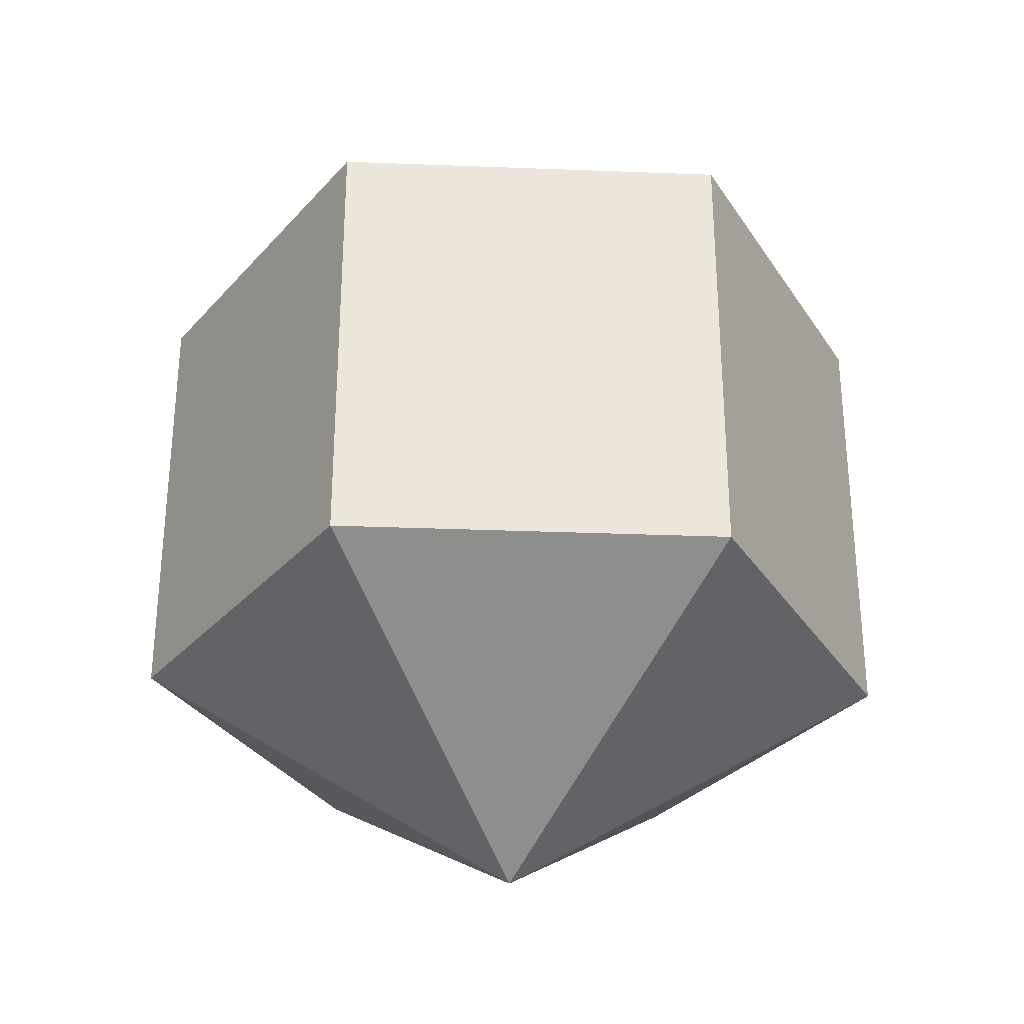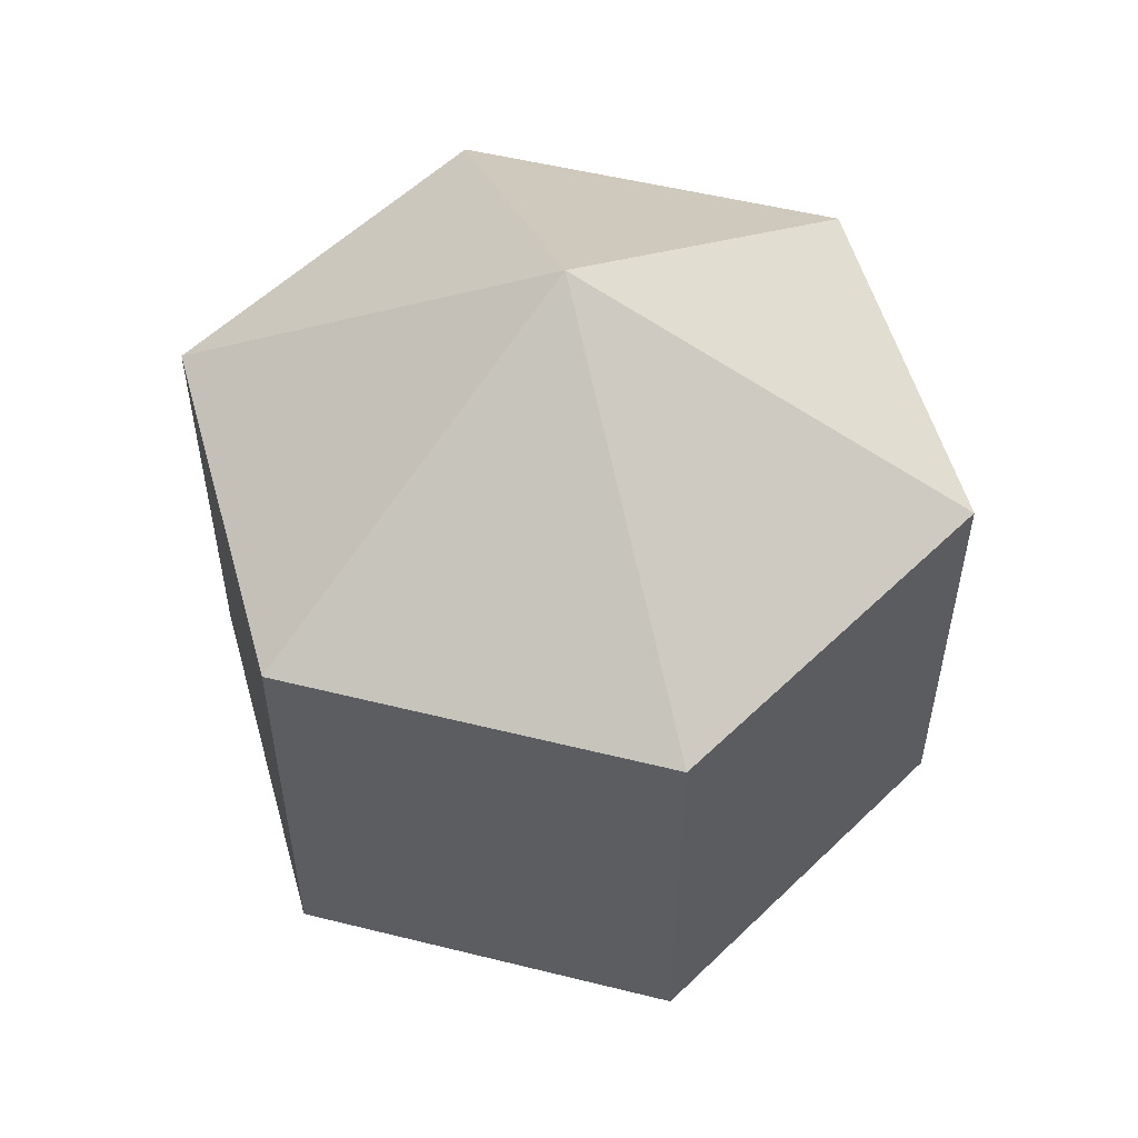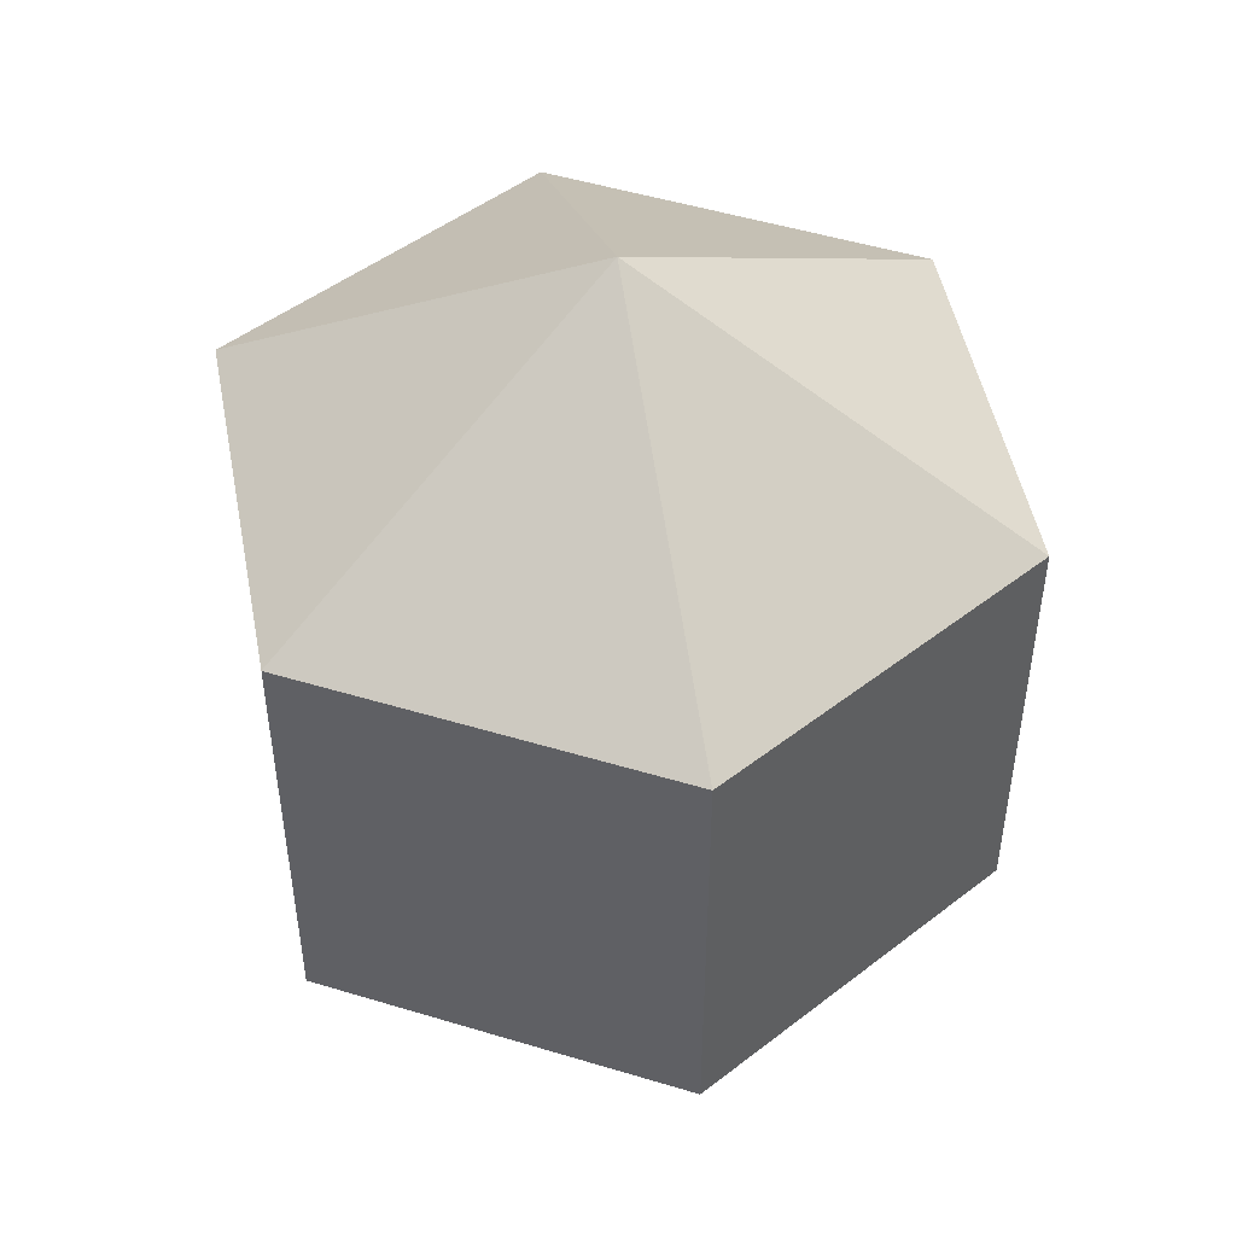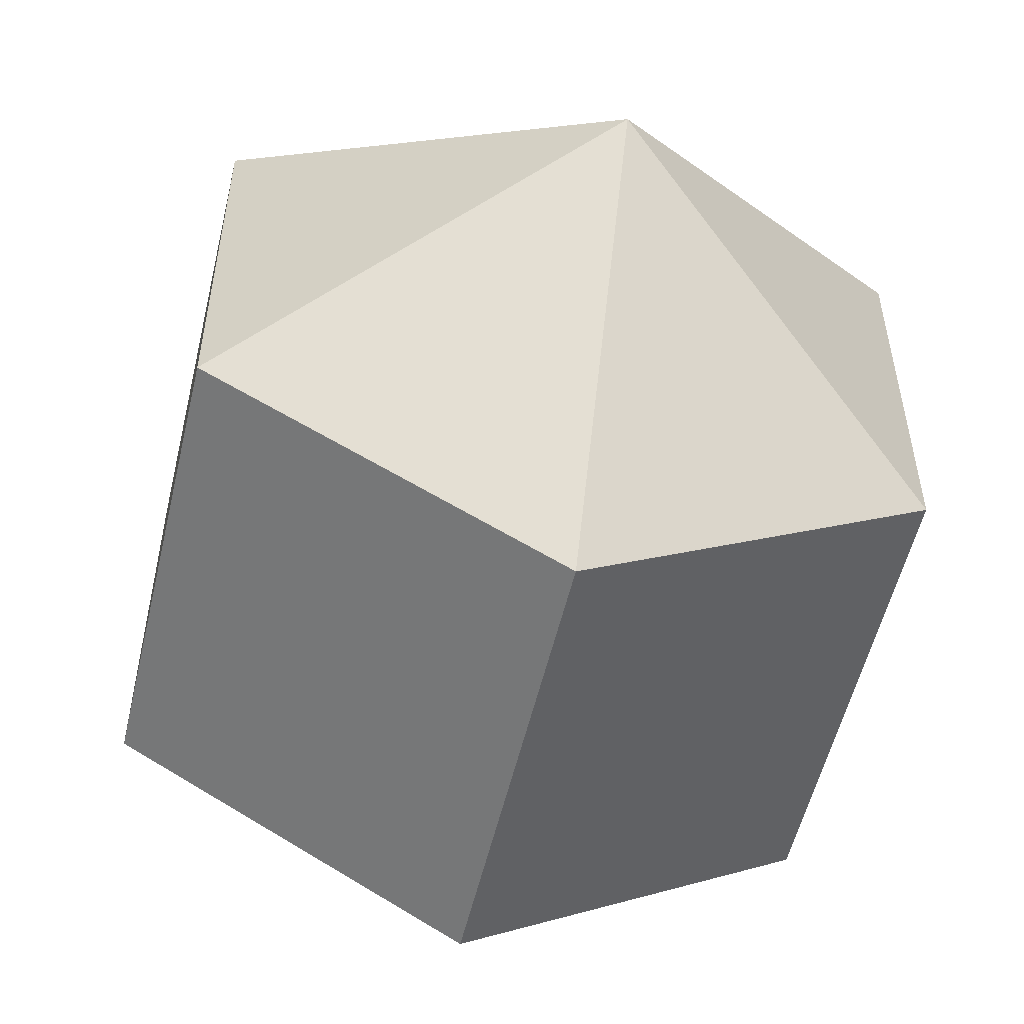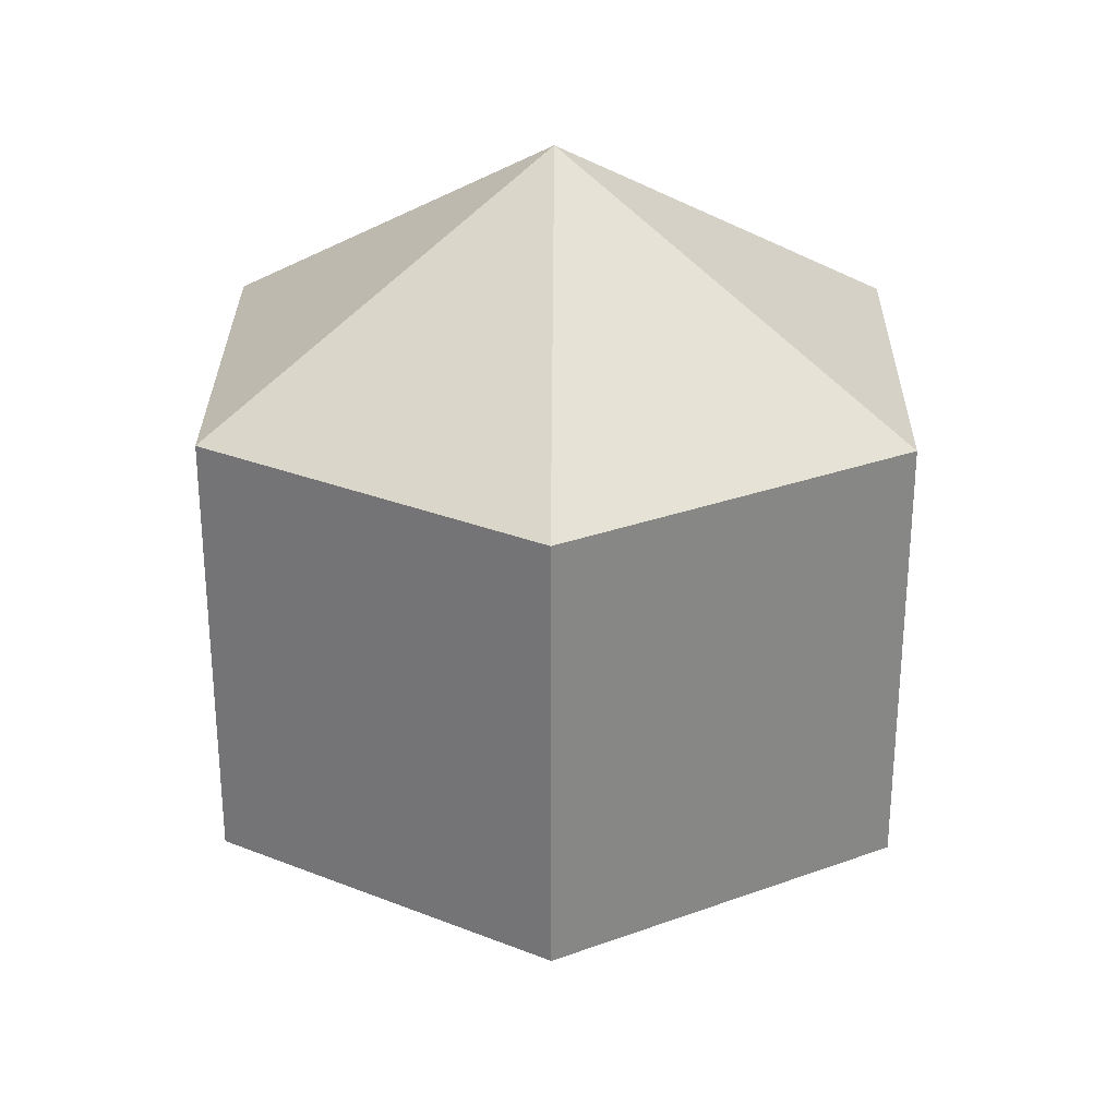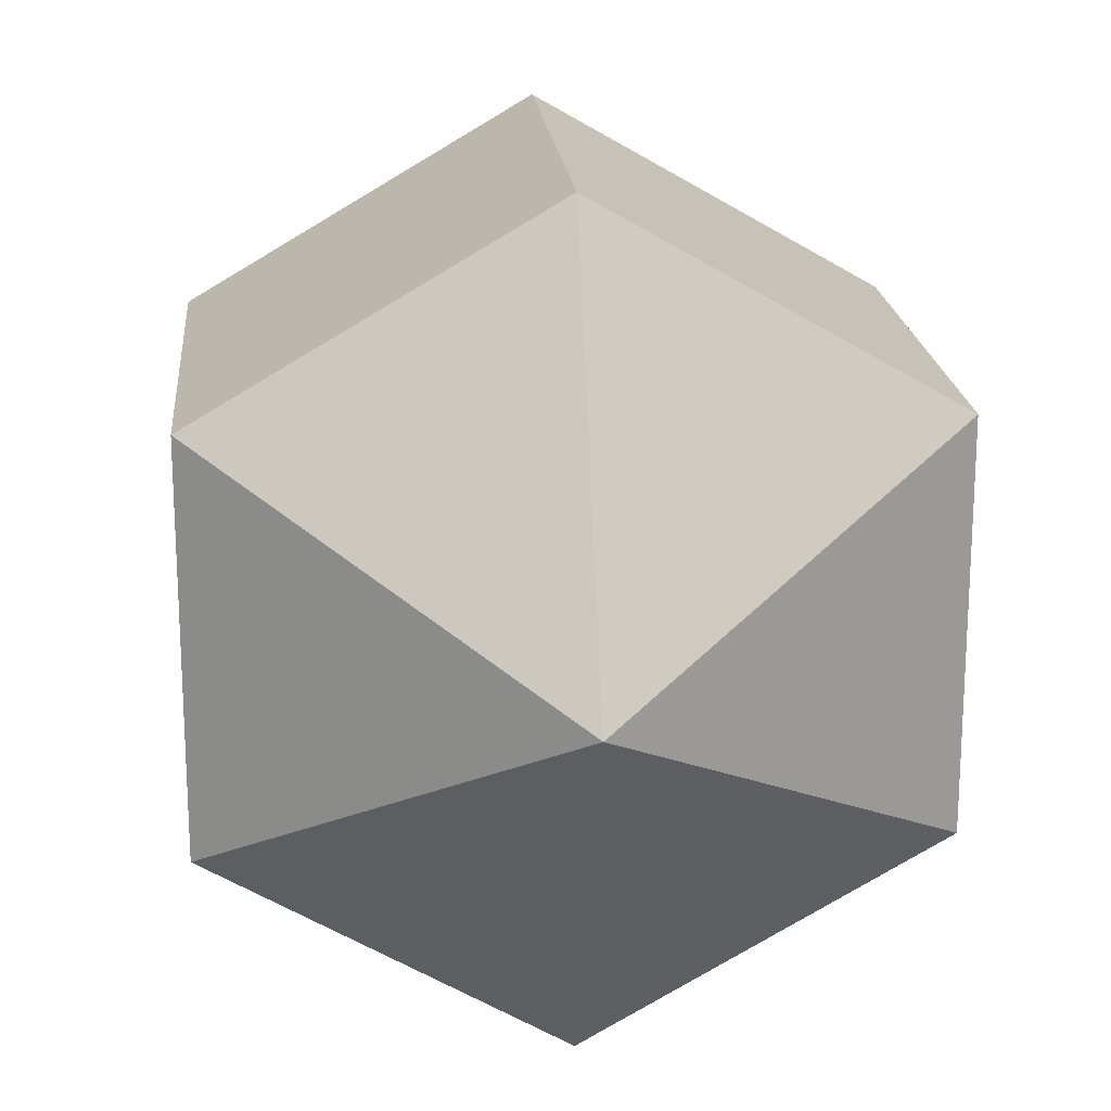
<metadata>
{"format":"obj","ext":"obj","renderer":"f3d","projection":"perspective","resolution":1024,"background":"white","views":[{"elev":-30.9,"azim":86.8,"up":"+Y"},{"elev":54.5,"azim":164.4,"up":"+Y"},{"elev":48.3,"azim":49.1,"up":"+Y"},{"elev":-54.5,"azim":-13.2,"up":"+Z"},{"elev":28.5,"azim":120.8,"up":"+Y"},{"elev":19.3,"azim":174.9,"up":"+Z"}]}
</metadata>
<code>
o model_660
v 0.0002185 0.03774 0.0002446
v 0.0002185 0.01872 -0.0327
v -0.02831 0.01872 -0.01623
v 0.0002185 0.03774 0.0002446
v -0.02831 0.01872 0.0162
v -0.02831 0.01872 -0.01623
v 0.0002185 0.03774 0.0002446
v -0.02831 0.01872 0.0162
v 0.0002185 0.01872 0.03267
v 0.0002185 0.03774 0.0002446
v 0.0283 0.01872 0.0162
v 0.0002185 0.01872 0.03267
v 0.0002185 0.03774 0.0002446
v 0.0283 0.01872 0.0162
v 0.0283 0.01872 -0.01623
v 0.0002185 0.03774 0.0002446
v 0.0002185 0.01872 -0.0327
v 0.0283 0.01872 -0.01623
v 0.0002185 -0.03776 0.0002446
v -0.02831 -0.01873 -0.01623
v 0.0002185 -0.01873 -0.0327
v 0.0002185 -0.03776 0.0002446
v -0.02831 -0.01873 -0.01623
v -0.02831 -0.01873 0.0162
v 0.0002185 -0.03776 0.0002446
v 0.0002185 -0.01873 0.03267
v -0.02831 -0.01873 0.0162
v 0.0002185 -0.03776 0.0002446
v 0.0002185 -0.01873 0.03267
v 0.0283 -0.01873 0.0162
v 0.0002185 -0.03776 0.0002446
v 0.0283 -0.01873 -0.01623
v 0.0283 -0.01873 0.0162
v 0.0002185 -0.03776 0.0002446
v 0.0283 -0.01873 -0.01623
v 0.0002185 -0.01873 -0.0327
v 0.0002185 -0.01873 -0.0327
v -0.02831 -0.01873 -0.01623
v 0.0002185 0.01872 -0.0327
v -0.02831 0.01872 -0.01623
v -0.02831 -0.01873 -0.01623
v -0.02831 -0.01873 0.0162
v -0.02831 0.01872 -0.01623
v -0.02831 0.01872 0.0162
v -0.02831 -0.01873 0.0162
v 0.0002185 -0.01873 0.03267
v -0.02831 0.01872 0.0162
v 0.0002185 0.01872 0.03267
v 0.0002185 -0.01873 0.03267
v 0.0283 -0.01873 0.0162
v 0.0002185 0.01872 0.03267
v 0.0283 0.01872 0.0162
v 0.0283 -0.01873 0.0162
v 0.0283 -0.01873 -0.01623
v 0.0283 0.01872 0.0162
v 0.0283 0.01872 -0.01623
v 0.0283 -0.01873 -0.01623
v 0.0002185 -0.01873 -0.0327
v 0.0283 0.01872 -0.01623
v 0.0002185 0.01872 -0.0327
f 1 2 3
f 2 3 3
f 3 3 4
f 3 4 4
f 4 4 5
f 4 6 5
f 5 6 6
f 6 7 6
f 6 7 7
f 7 8 7
f 7 8 9
f 8 9 9
f 9 9 10
f 9 10 10
f 10 10 11
f 10 12 11
f 11 12 12
f 12 13 12
f 12 13 13
f 13 14 13
f 13 14 15
f 14 15 15
f 15 15 16
f 15 16 16
f 16 16 17
f 16 18 17
f 17 18 18
f 18 19 18
f 18 19 19
f 19 20 19
f 19 20 21
f 20 21 21
f 21 21 22
f 21 22 22
f 22 22 23
f 22 24 23
f 23 24 24
f 24 25 24
f 24 25 25
f 25 26 25
f 25 26 27
f 26 27 27
f 27 27 28
f 27 28 28
f 28 28 29
f 28 30 29
f 29 30 30
f 30 31 30
f 30 31 31
f 31 32 31
f 31 32 33
f 32 33 33
f 33 33 34
f 33 34 34
f 34 34 35
f 34 36 35
f 35 36 36
f 36 37 36
f 36 37 37
f 37 38 37
f 37 38 39
f 38 40 39
f 39 40 40
f 40 41 40
f 40 41 41
f 41 42 41
f 41 42 43
f 42 44 43
f 43 44 44
f 44 45 44
f 44 45 45
f 45 46 45
f 45 46 47
f 46 48 47
f 47 48 48
f 48 49 48
f 48 49 49
f 49 50 49
f 49 50 51
f 50 52 51
f 51 52 52
f 52 53 52
f 52 53 53
f 53 54 53
f 53 54 55
f 54 56 55
f 55 56 56
f 56 57 56
f 56 57 57
f 57 58 57
f 57 58 59
f 58 60 59

</code>
